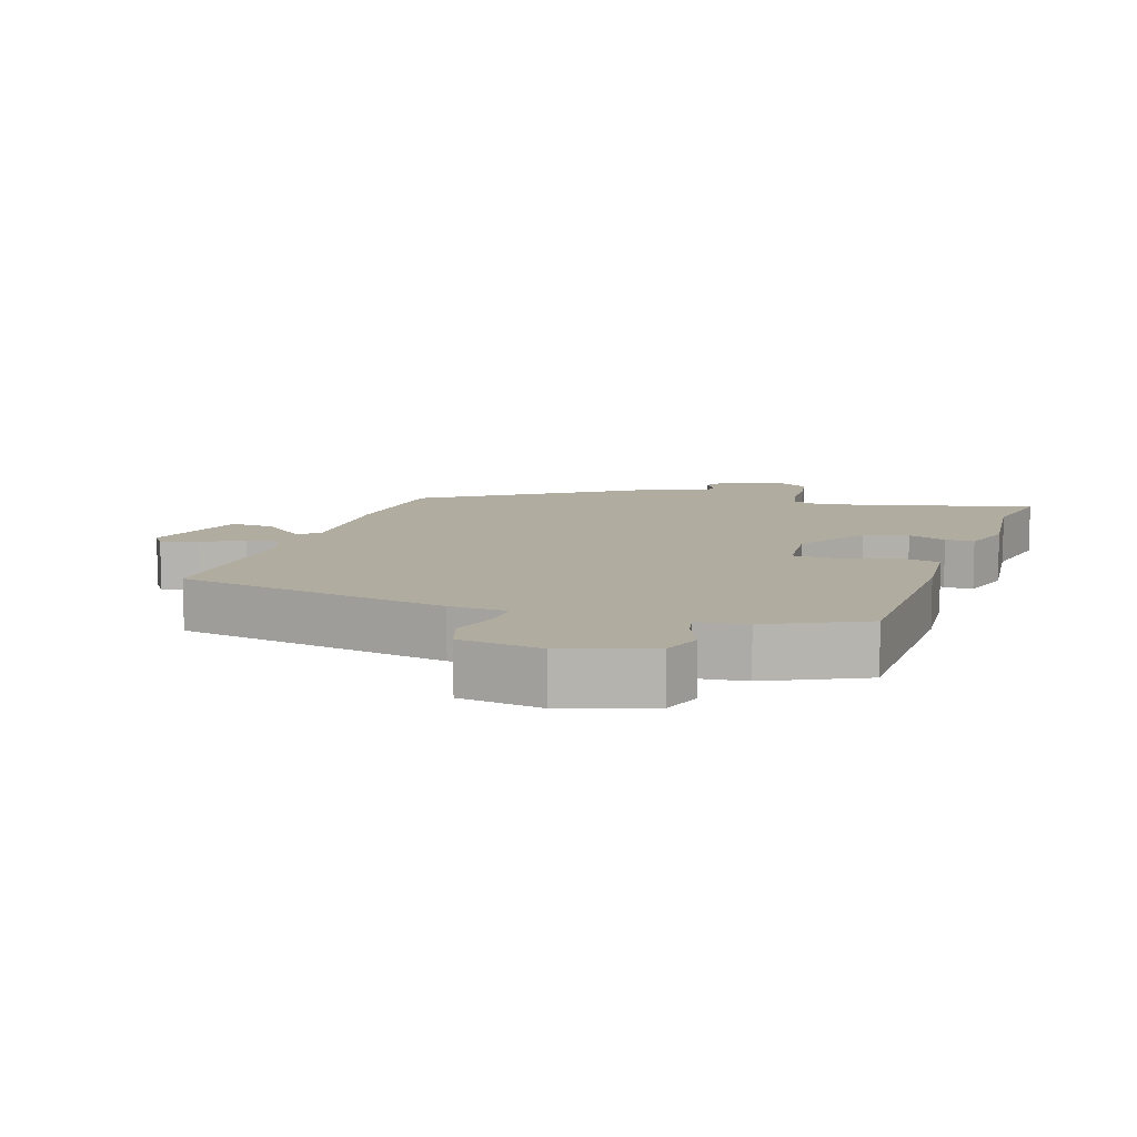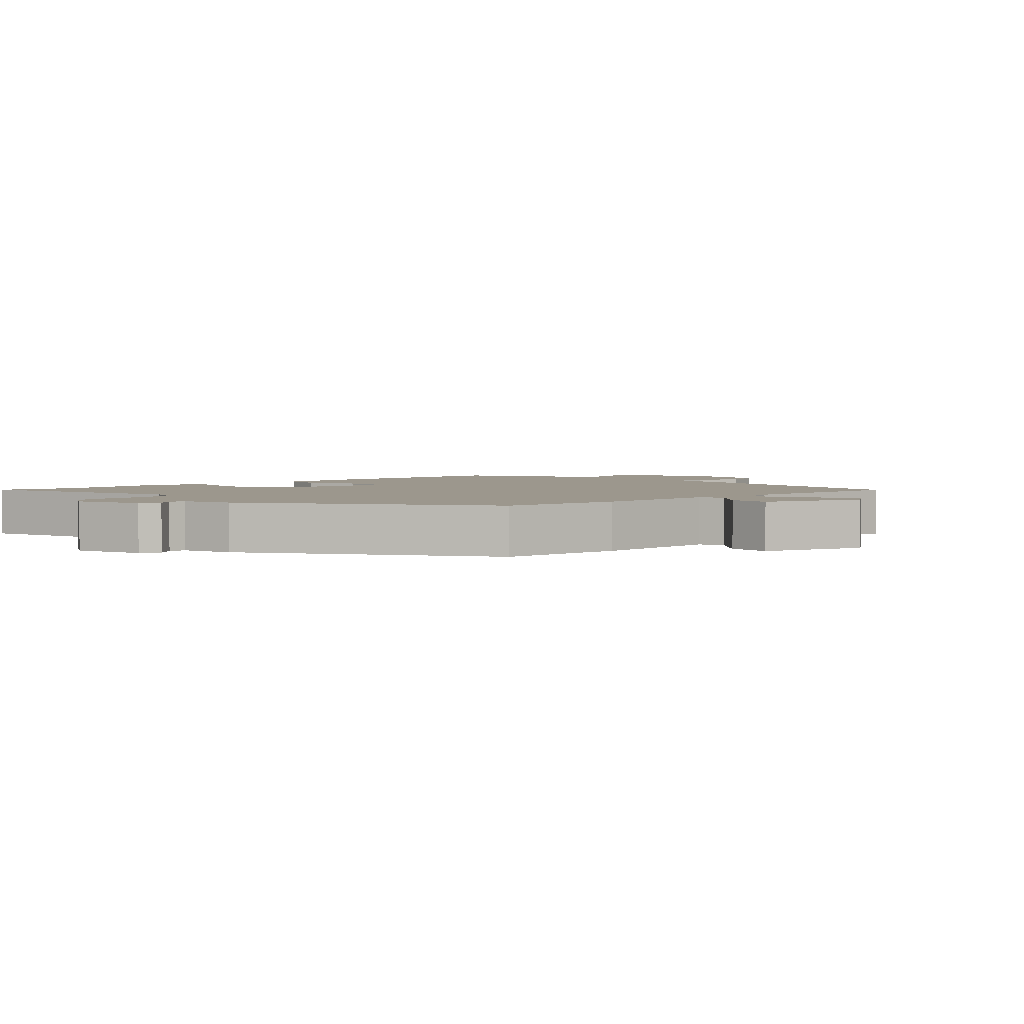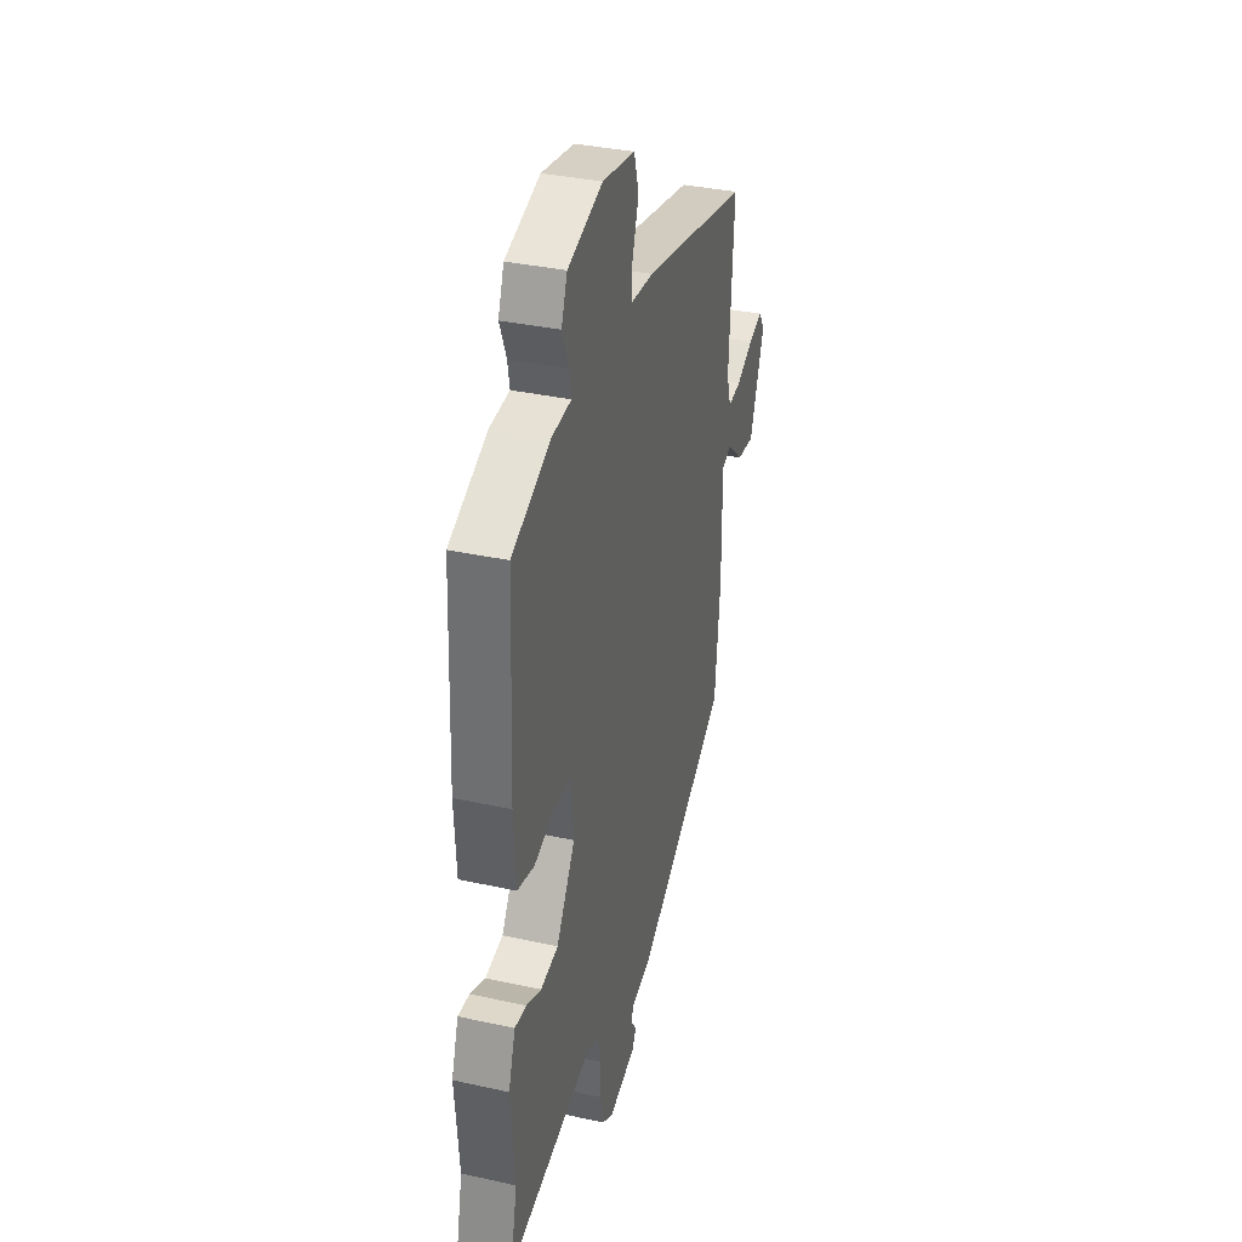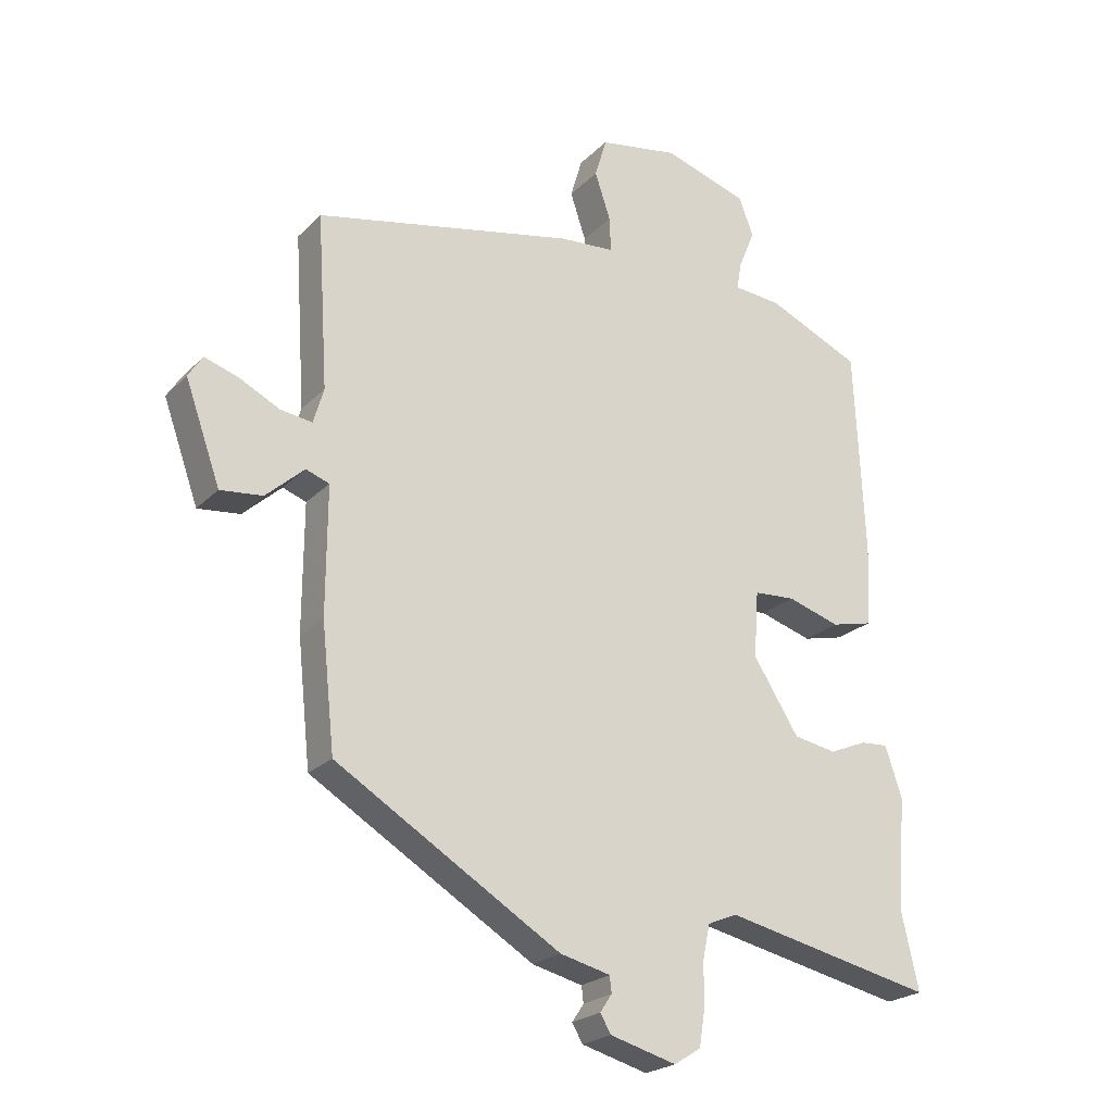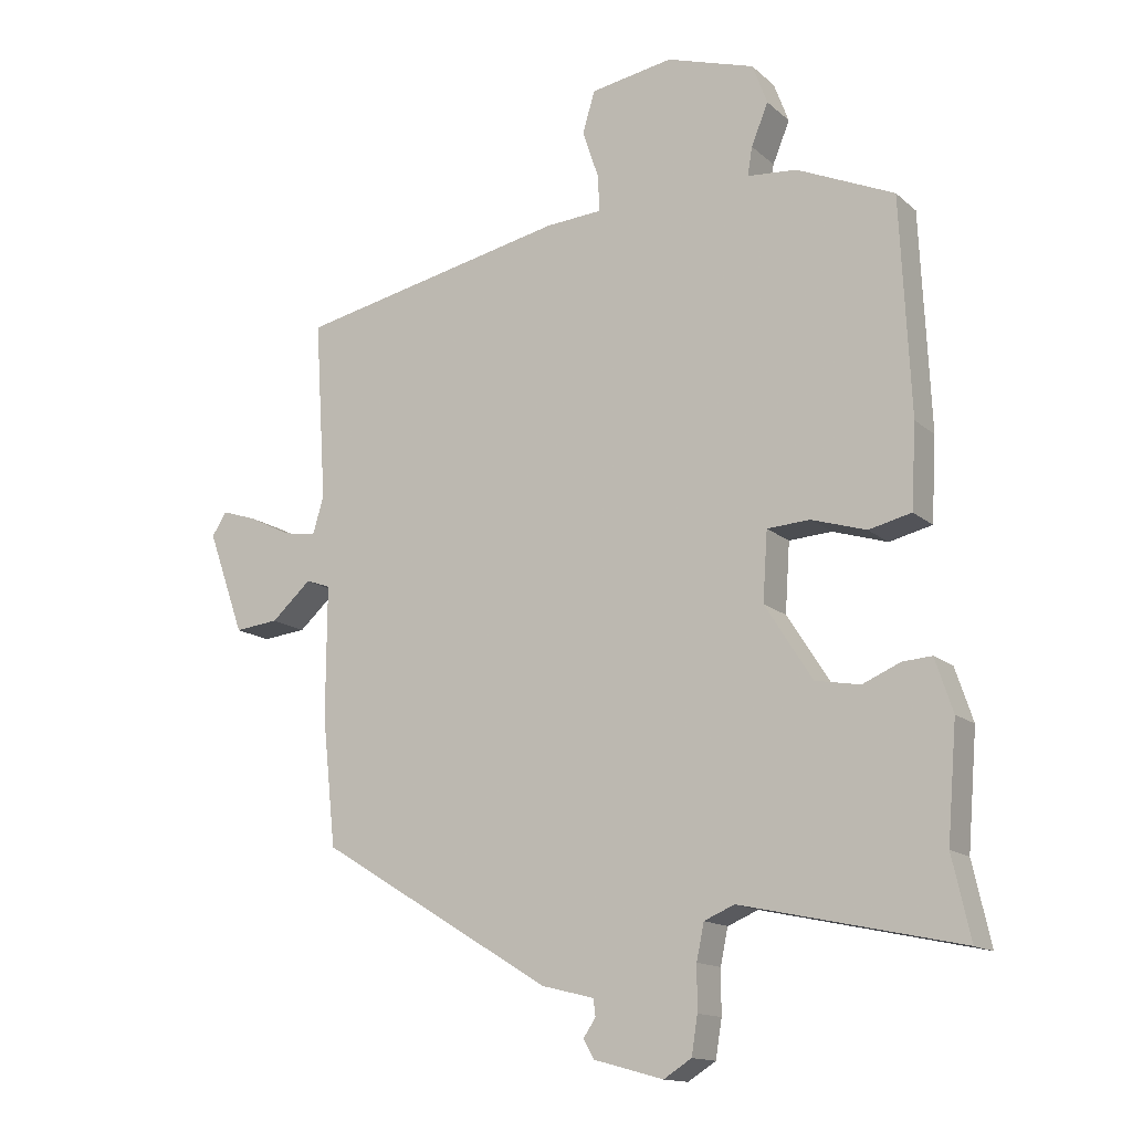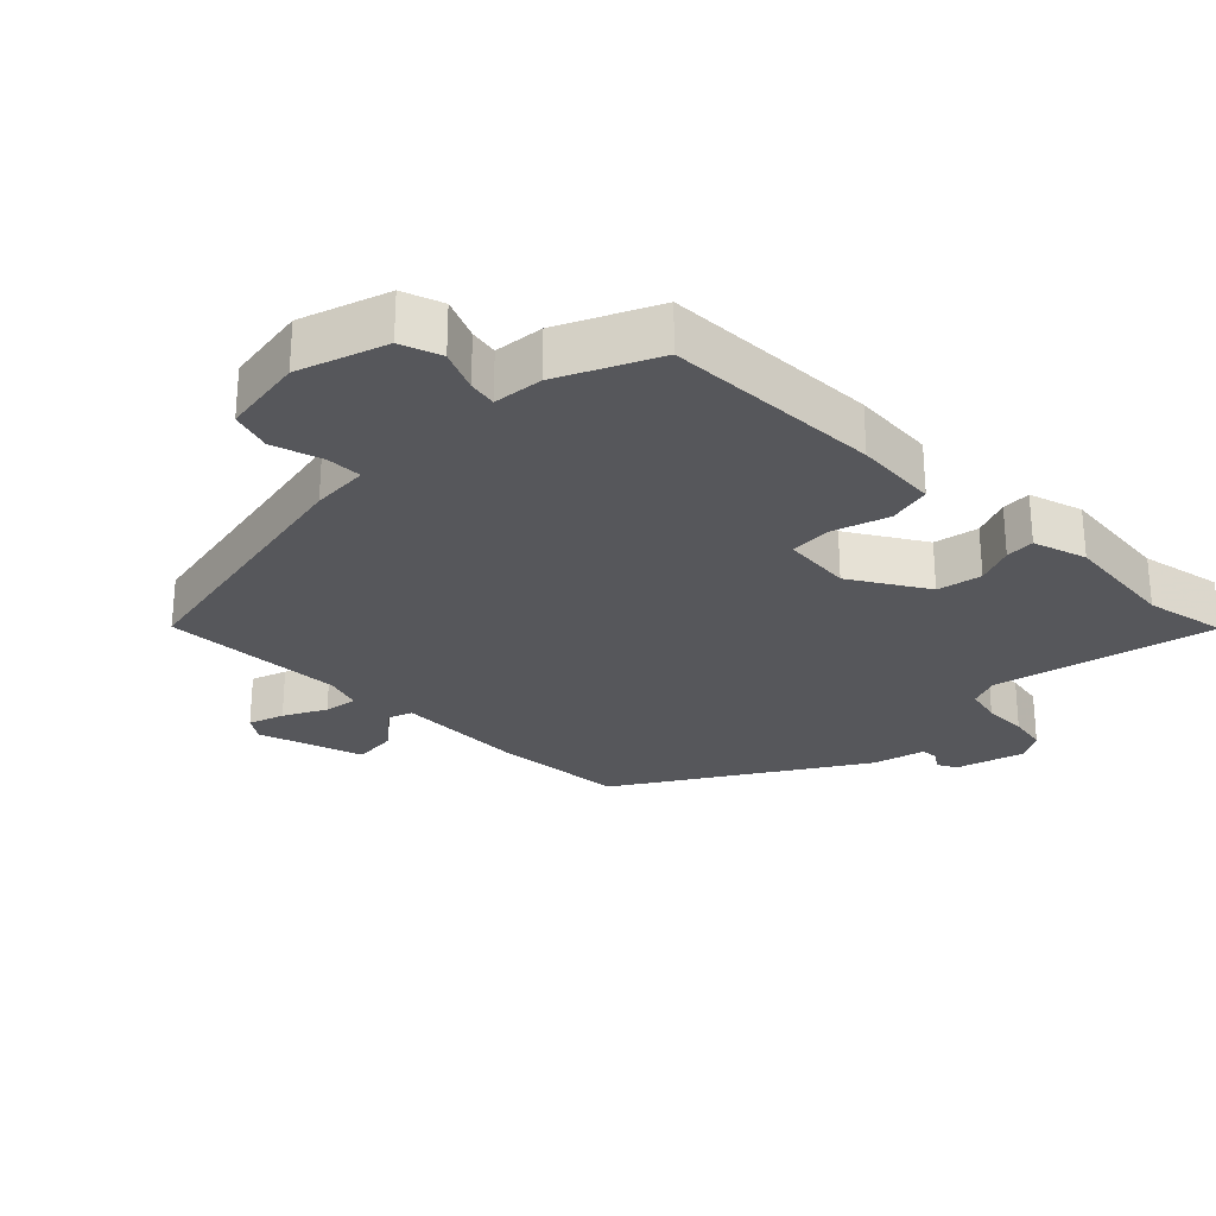
<metadata>
{"format":"obj","ext":"obj","renderer":"f3d","projection":"perspective","resolution":1024,"background":"white","views":[{"elev":9.9,"azim":16.7,"up":"+Y"},{"elev":2.9,"azim":-135.6,"up":"+Y"},{"elev":35.1,"azim":106.4,"up":"+Z"},{"elev":-22.8,"azim":-31.8,"up":"+Z"},{"elev":-14.3,"azim":29.7,"up":"+Z"},{"elev":-27.4,"azim":44.0,"up":"+Y"}]}
</metadata>
<code>
v -0.449 0.07 -0.336
v -0.469 0.07 -0.147
v -0.468 0.07 0.047
v -0.504 0.07 0.06
v -0.563 0.07 0.007
v -0.628 0.07 0
v -0.682 0.07 0.152
v -0.66 0.07 0.186
v -0.608 0.07 0.169
v -0.546 0.07 0.138
v -0.497 0.07 0.131
v -0.481 0.07 0.185
v -0.498 0.07 0.452
v -0.098 0.07 0.536
v -0.014 0.07 0.542
v -0.016 0.07 0.595
v -0.04 0.07 0.667
v -0.022 0.07 0.728
v 0.1 0.07 0.749
v 0.23 0.07 0.708
v 0.252 0.07 0.649
v 0.227 0.07 0.588
v 0.22 0.07 0.546
v 0.293 0.07 0.54
v 0.437 0.07 0.476
v 0.452 0.07 0.157
v 0.445 0.07 0.034
v 0.382 0.07 0.019
v 0.301 0.07 0.044
v 0.238 0.07 0.04
v 0.231 0.07 -0.062
v 0.301 0.07 -0.172
v 0.367 0.07 -0.184
v 0.423 0.07 -0.16
v 0.466 0.07 -0.157
v 0.492 0.07 -0.235
v 0.478 0.07 -0.404
v 0.505 0.07 -0.524
v 0.182 0.07 -0.454
v 0.137 0.07 -0.473
v 0.126 0.07 -0.526
v 0.126 0.07 -0.591
v 0.117 0.07 -0.647
v 0.076 0.07 -0.673
v -0.026 0.07 -0.645
v -0.042 0.07 -0.617
v -0.024 0.07 -0.59
v -0.027 0.07 -0.565
v -0.104 0.07 -0.546
v -0.449 0 -0.336
v -0.469 0 -0.147
v -0.468 0 0.047
v -0.504 0 0.06
v -0.563 0 0.007
v -0.628 0 0
v -0.682 0 0.152
v -0.66 0 0.186
v -0.608 0 0.169
v -0.546 0 0.138
v -0.497 0 0.131
v -0.481 0 0.185
v -0.498 0 0.452
v -0.098 0 0.536
v -0.014 0 0.542
v -0.016 0 0.595
v -0.04 0 0.667
v -0.022 0 0.728
v 0.1 0 0.749
v 0.23 0 0.708
v 0.252 0 0.649
v 0.227 0 0.588
v 0.22 0 0.546
v 0.293 0 0.54
v 0.437 0 0.476
v 0.452 0 0.157
v 0.445 0 0.034
v 0.382 0 0.019
v 0.301 0 0.044
v 0.238 0 0.04
v 0.231 0 -0.062
v 0.301 0 -0.172
v 0.367 0 -0.184
v 0.423 0 -0.16
v 0.466 0 -0.157
v 0.492 0 -0.235
v 0.478 0 -0.404
v 0.505 0 -0.524
v 0.182 0 -0.454
v 0.137 0 -0.473
v 0.126 0 -0.526
v 0.126 0 -0.591
v 0.117 0 -0.647
v 0.076 0 -0.673
v -0.026 0 -0.645
v -0.042 0 -0.617
v -0.024 0 -0.59
v -0.027 0 -0.565
v -0.104 0 -0.546
f 48 49 1 2
f 44 45 46 47
f 44 47 48
f 41 42 43 44
f 40 41 44 48
f 37 38 39
f 35 36 37 39
f 33 34 35 39
f 32 33 39 40
f 31 32 40 48
f 26 27 28 29
f 26 29 30
f 23 24 25 26
f 23 26 30
f 19 20 21 22
f 19 22 23
f 16 17 18 19
f 15 16 19 23
f 12 13 14 15
f 11 12 15 23
f 7 8 9 10
f 7 10 11
f 4 5 6 7
f 3 4 7 11
f 31 48 2 3
f 23 30 31
f 3 11 23 31
f 51 50 98 97
f 96 95 94 93
f 97 96 93
f 93 92 91 90
f 97 93 90 89
f 88 87 86
f 88 86 85 84
f 88 84 83 82
f 89 88 82 81
f 97 89 81 80
f 78 77 76 75
f 79 78 75
f 75 74 73 72
f 79 75 72
f 71 70 69 68
f 72 71 68
f 68 67 66 65
f 72 68 65 64
f 64 63 62 61
f 72 64 61 60
f 59 58 57 56
f 60 59 56
f 56 55 54 53
f 60 56 53 52
f 52 51 97 80
f 80 79 72
f 80 72 60 52
f 1 50 51 2
f 2 51 52 3
f 3 52 53 4
f 4 53 54 5
f 5 54 55 6
f 6 55 56 7
f 7 56 57 8
f 8 57 58 9
f 9 58 59 10
f 10 59 60 11
f 11 60 61 12
f 12 61 62 13
f 13 62 63 14
f 14 63 64 15
f 15 64 65 16
f 16 65 66 17
f 17 66 67 18
f 18 67 68 19
f 19 68 69 20
f 20 69 70 21
f 21 70 71 22
f 22 71 72 23
f 23 72 73 24
f 24 73 74 25
f 25 74 75 26
f 26 75 76 27
f 27 76 77 28
f 28 77 78 29
f 29 78 79 30
f 30 79 80 31
f 31 80 81 32
f 32 81 82 33
f 33 82 83 34
f 34 83 84 35
f 35 84 85 36
f 36 85 86 37
f 37 86 87 38
f 38 87 88 39
f 39 88 89 40
f 40 89 90 41
f 41 90 91 42
f 42 91 92 43
f 43 92 93 44
f 44 93 94 45
f 45 94 95 46
f 46 95 96 47
f 47 96 97 48
f 48 97 98 49
f 49 98 50 1

</code>
